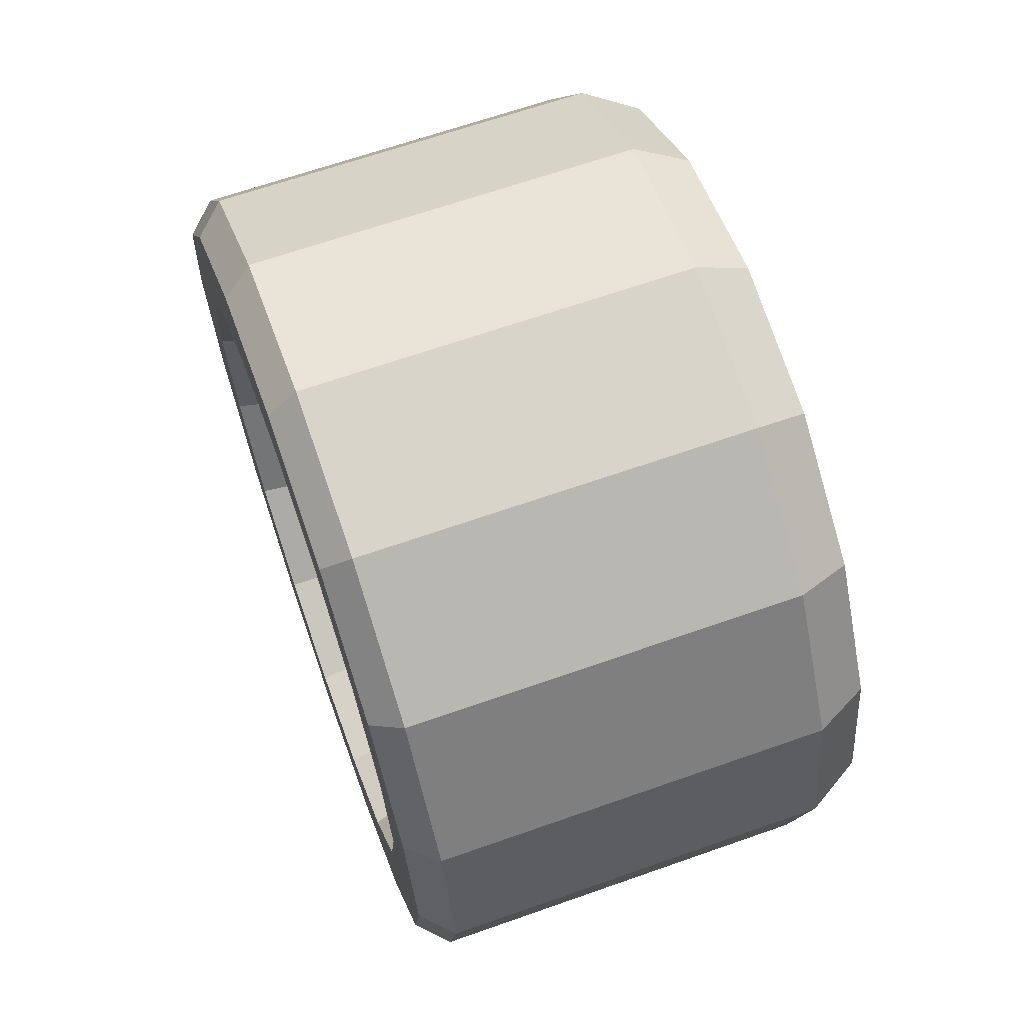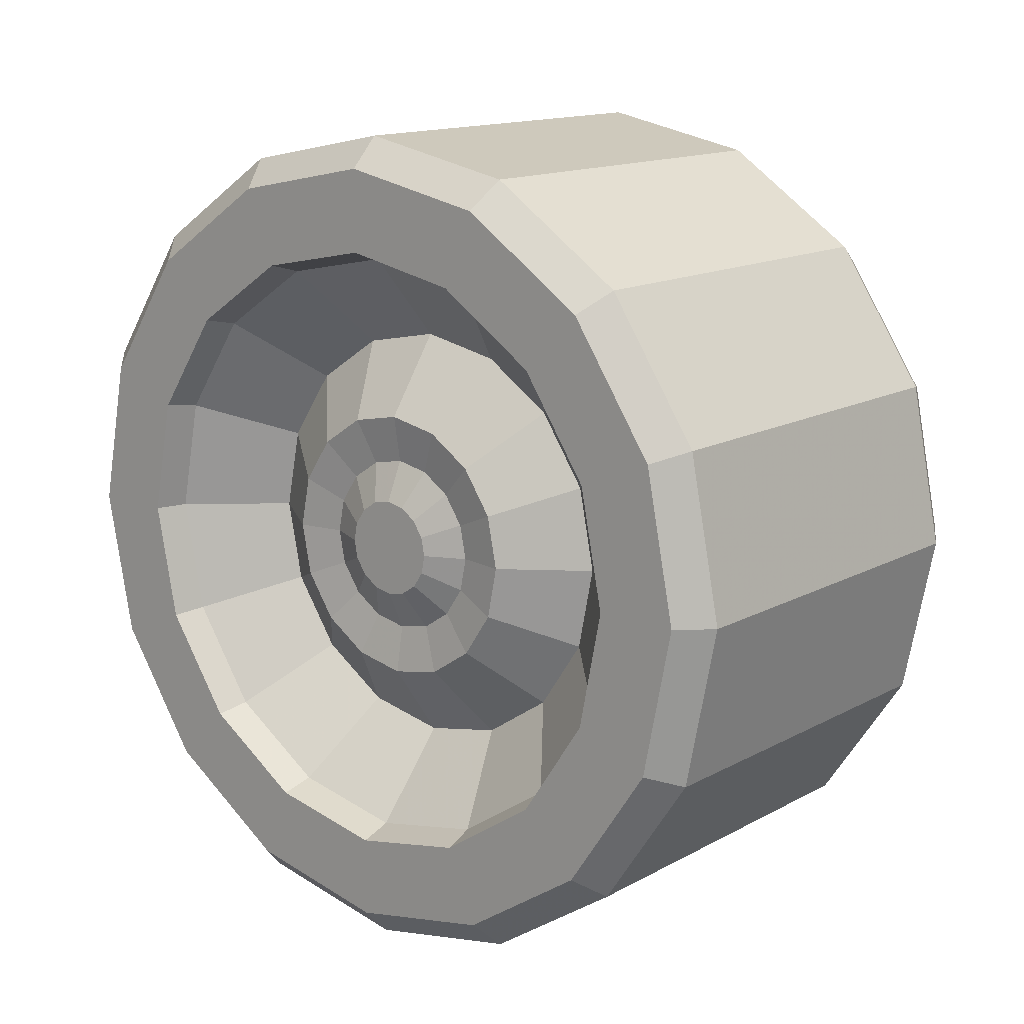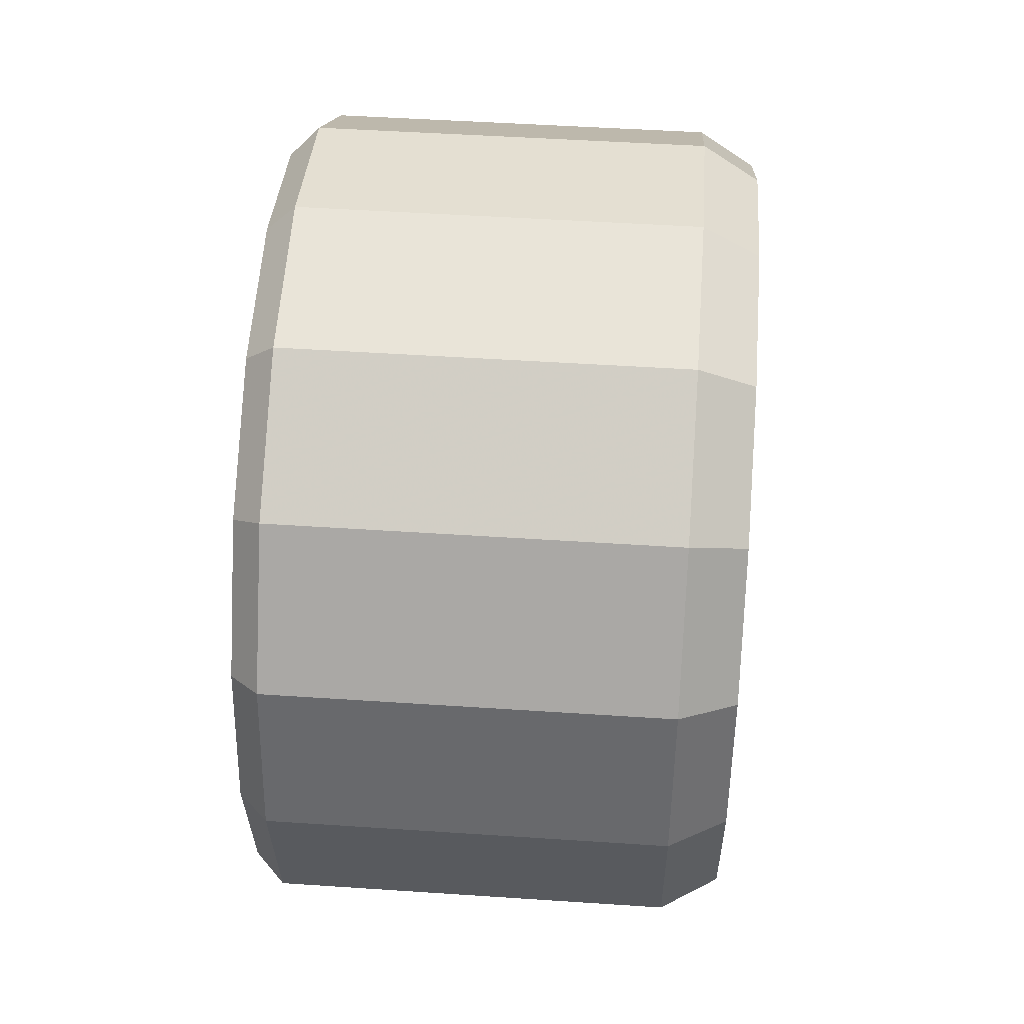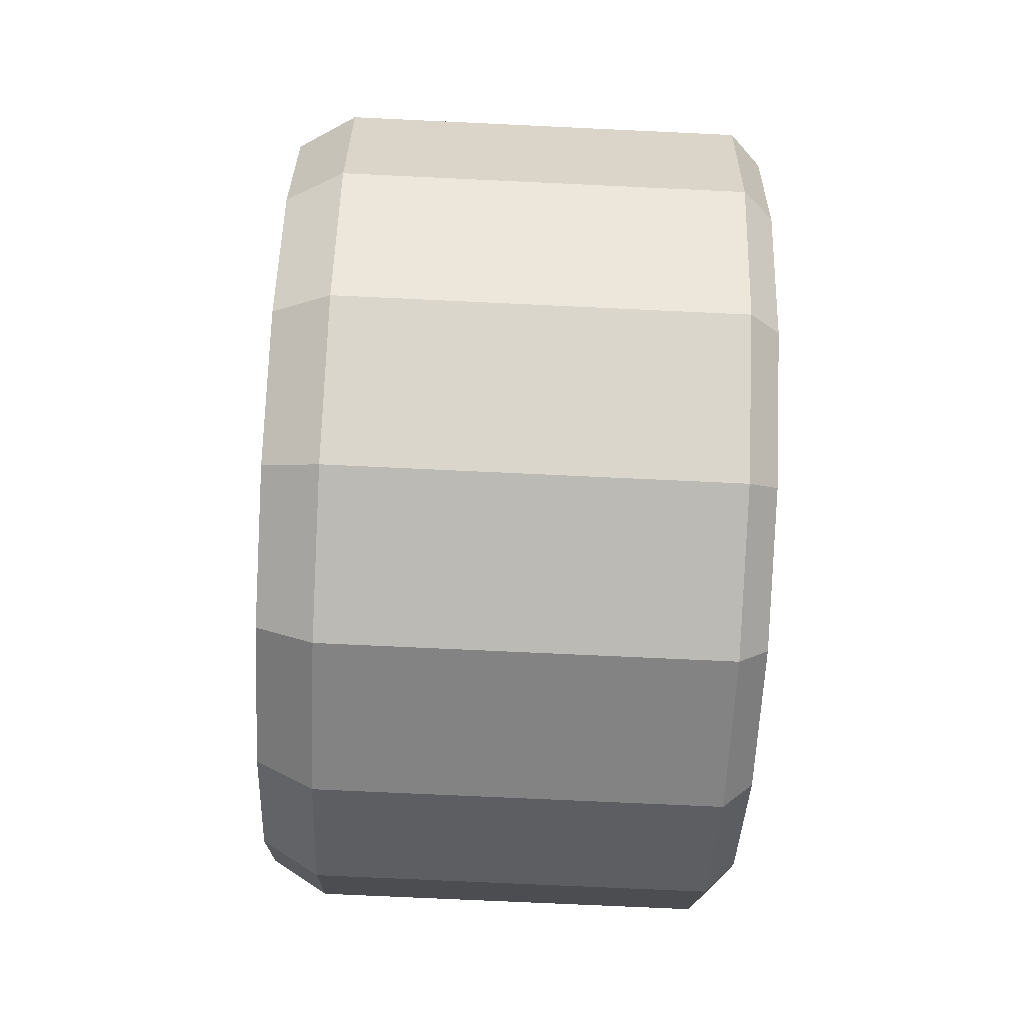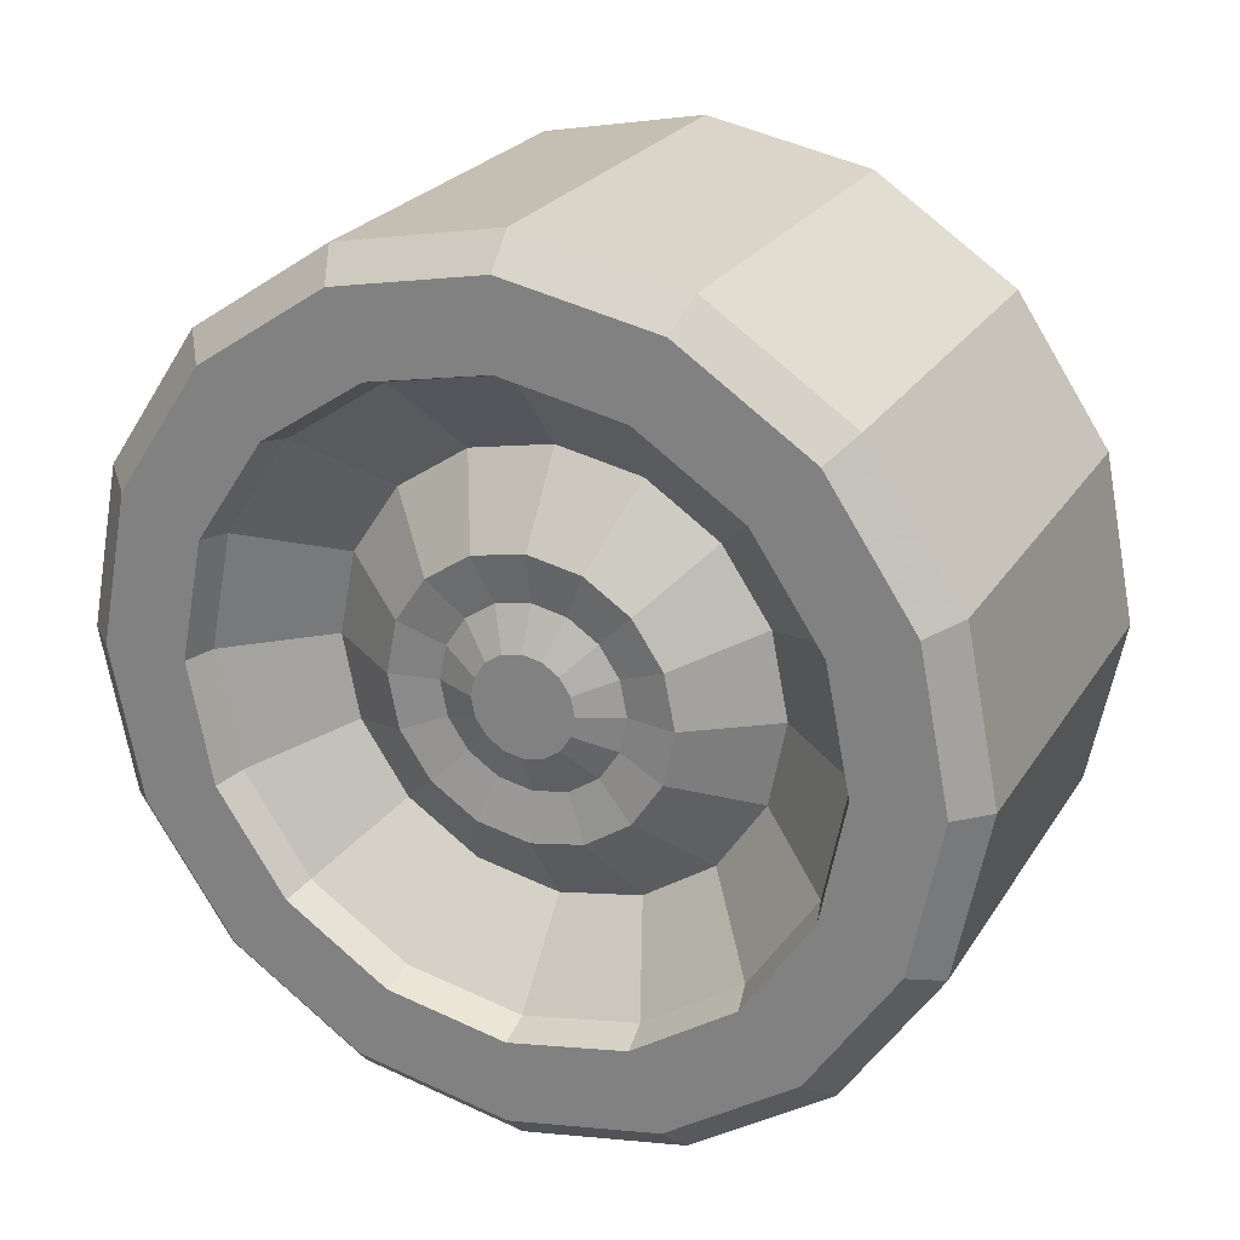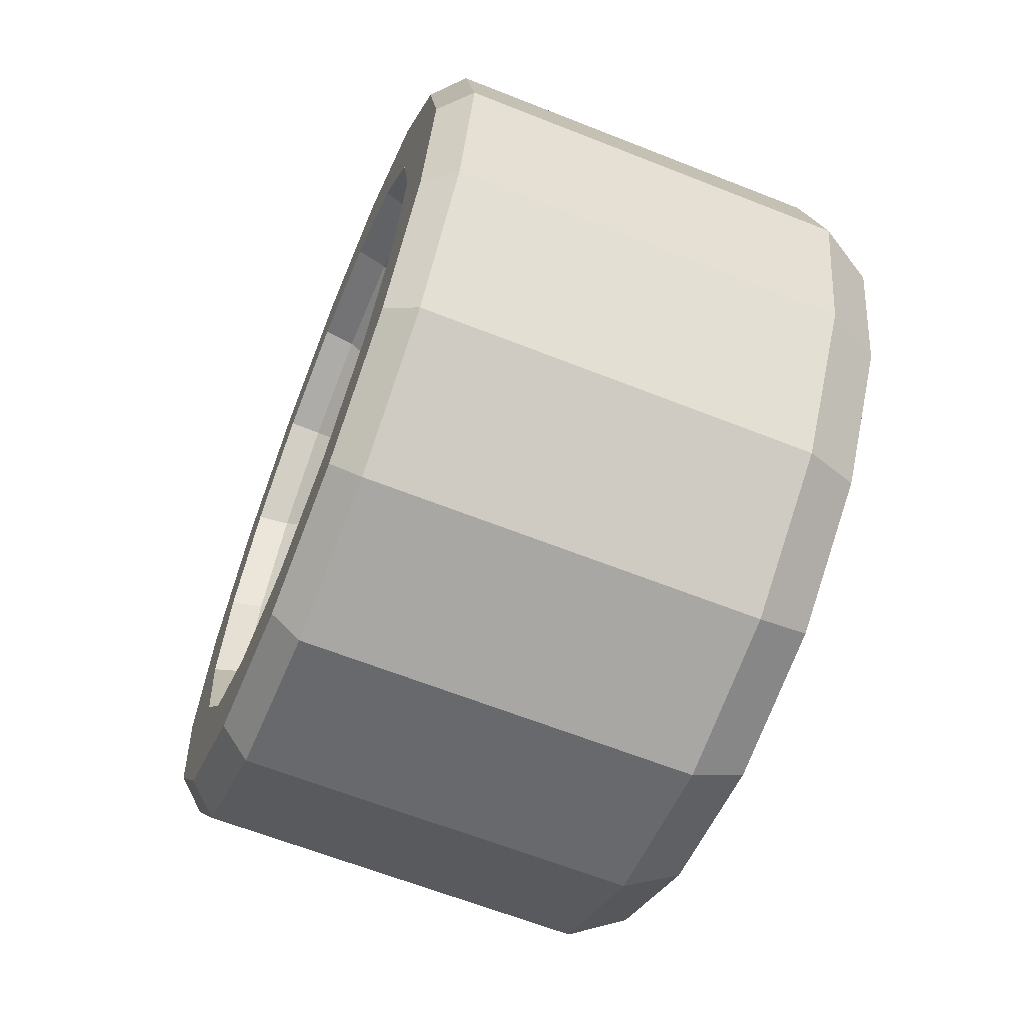
<metadata>
{"format":"obj","ext":"obj","renderer":"f3d","projection":"perspective","resolution":1024,"background":"white","views":[{"elev":65.7,"azim":160.5,"up":"+Y"},{"elev":14.3,"azim":130.2,"up":"+Y"},{"elev":48.1,"azim":-175.7,"up":"+Y"},{"elev":-72.3,"azim":-2.7,"up":"+Z"},{"elev":24.4,"azim":114.8,"up":"+Y"},{"elev":-63.7,"azim":158.2,"up":"+Z"}]}
</metadata>
<code>
v -13.26 30.55 1.49e-05
v 17.29 22.43 1.49e-05
v -13.26 28.22 -11.69
v 17.29 20.72 -8.582
v -13.26 21.6 -21.6
v 17.29 15.86 -15.86
v -13.26 11.69 -28.22
v 17.29 8.582 -20.72
v -13.26 3.22e-06 -30.55
v 17.29 2.393e-07 -22.43
v -13.26 -11.69 -28.22
v 17.29 -8.582 -20.72
v -13.26 -21.6 -21.6
v 17.29 -15.86 -15.86
v -13.26 -28.22 -11.69
v 17.29 -20.72 -8.582
v -13.26 -30.55 2.98e-06
v 17.29 -22.43 2.98e-06
v -13.26 -28.22 11.69
v 17.29 -20.72 8.582
v -13.26 -21.6 21.6
v 17.29 -15.86 15.86
v -13.26 -11.69 28.22
v 17.29 -8.582 20.72
v -13.26 3.22e-06 30.55
v 17.29 -2.741e-06 22.43
v -13.26 11.69 28.22
v 17.29 8.582 20.72
v -13.26 21.6 21.6
v 17.29 15.86 15.86
v -13.26 28.22 11.69
v 17.29 20.72 8.582
v 9.403 15.53 1.49e-05
v 9.403 14.35 -5.944
v 9.403 10.98 -10.98
v 9.403 5.944 -14.35
v 9.403 2.393e-07 -15.53
v 9.403 -5.944 -14.35
v 9.403 -10.98 -10.98
v 9.403 -14.35 -5.944
v 9.403 -15.53 2.98e-06
v 9.403 -14.35 5.944
v 9.403 -10.98 10.98
v 9.403 -5.944 14.35
v 9.403 -2.741e-06 15.53
v 9.403 5.944 14.35
v 9.403 10.98 10.98
v 9.403 14.35 5.944
v 13.49 9.872 1.49e-05
v 13.49 9.121 -3.778
v 13.49 6.981 -6.981
v 13.49 3.778 -9.121
v 13.49 2.393e-07 -9.872
v 13.49 -3.778 -9.121
v 13.49 -6.981 -6.981
v 13.49 -9.121 -3.778
v 13.49 -9.872 2.98e-06
v 13.49 -9.121 3.778
v 13.49 -6.981 6.981
v 13.49 -3.778 9.121
v 13.49 -2.741e-06 9.873
v 13.49 3.778 9.121
v 13.49 6.981 6.981
v 13.49 9.121 3.778
v 12.9 6.437 1.49e-05
v 12.9 5.947 -2.463
v 12.9 4.551 -4.551
v 12.9 2.463 -5.947
v 12.9 2.393e-07 -6.437
v 12.9 -2.463 -5.947
v 12.9 -4.551 -4.551
v 12.9 -5.947 -2.463
v 12.9 -6.437 2.98e-06
v 12.9 -5.947 2.463
v 12.9 -4.551 4.551
v 12.9 -2.463 5.947
v 12.9 -2.741e-06 6.437
v 12.9 2.463 5.947
v 12.9 4.551 4.551
v 12.9 5.947 2.463
v 14.23 3.557 1.49e-05
v 14.23 3.286 -1.361
v 14.23 2.515 -2.515
v 14.23 1.361 -3.286
v 14.23 2.393e-07 -3.557
v 14.23 -1.361 -3.286
v 14.23 -2.515 -2.515
v 14.23 -3.286 -1.361
v 14.23 -3.557 2.98e-06
v 14.23 -3.286 1.361
v 14.23 -2.515 2.515
v 14.23 -1.361 3.286
v 14.23 -2.741e-06 3.557
v 14.23 1.361 3.286
v 14.23 2.515 2.515
v 14.23 3.286 1.361
v 17.29 26.2 -10.85
v 15.15 28.22 -11.69
v 15.15 30.55 1.49e-05
v 17.29 28.36 2.98e-06
v 17.29 20.06 -20.06
v 15.15 21.6 -21.6
v 17.29 10.85 -26.2
v 15.15 11.69 -28.22
v 17.29 2.393e-07 -28.36
v 15.15 2.393e-07 -30.55
v 17.29 -10.85 -26.2
v 15.15 -11.69 -28.22
v 17.29 -20.06 -20.06
v 15.15 -21.6 -21.6
v 17.29 -26.2 -10.85
v 15.15 -28.22 -11.69
v 17.29 -28.36 2.98e-06
v 15.15 -30.55 2.98e-06
v 17.29 -26.2 10.85
v 15.15 -28.22 11.69
v 17.29 -20.06 20.06
v 15.15 -21.6 21.6
v 17.29 -10.85 26.2
v 15.15 -11.69 28.22
v 17.29 -2.741e-06 28.36
v 15.15 2.393e-07 30.55
v 17.29 10.85 26.2
v 15.15 11.69 28.22
v 17.29 20.06 20.06
v 15.15 21.6 21.6
v 17.29 26.2 10.85
v 15.15 28.22 11.69
v 14.97 -2.741e-06 21.72
v 14.97 8.313 20.07
v 14.97 -8.313 -20.07
v 14.97 -15.36 -15.36
v 14.97 15.36 15.36
v 14.97 -20.07 -8.313
v 14.97 20.07 8.313
v 14.97 -21.72 2.98e-06
v 14.97 21.72 1.49e-05
v 14.97 20.07 -8.313
v 14.97 -20.07 8.313
v 14.97 15.36 -15.36
v 14.97 -15.36 15.36
v 14.97 8.313 -20.07
v 14.97 -8.313 20.07
v 14.97 2.393e-07 -21.72
v -17.29 28.15 1.49e-05
v -17.29 26 -10.77
v -17.29 19.9 -19.9
v -17.29 10.77 -26
v -17.29 3.22e-06 -28.15
v -17.29 -10.77 -26
v -17.29 -19.9 -19.9
v -17.29 -26 -10.77
v -17.29 -28.15 2.98e-06
v -17.29 -26 10.77
v -17.29 -19.9 19.9
v -17.29 -10.77 26
v -17.29 3.22e-06 28.15
v -17.29 10.77 26
v -17.29 19.9 19.9
v -17.29 26 10.77
v -17.29 3.22e-06 2.98e-06
o whell_right
f 98 102 5 3
f 6 101 97 4
f 8 103 101 6
f 10 105 103 8
f 12 107 105 10
f 14 109 107 12
f 16 111 109 14
f 18 113 111 16
f 20 115 113 18
f 22 117 115 20
f 24 119 117 22
f 26 121 119 24
f 28 123 121 26
f 30 125 123 28
f 32 127 125 30
f 2 100 127 32
f 21 155 154 19
f 99 98 3 1
f 128 99 1 31
f 104 106 9 7
f 106 108 11 9
f 108 110 13 11
f 110 112 15 13
f 112 114 17 15
f 114 116 19 17
f 116 118 21 19
f 118 120 23 21
f 120 122 25 23
f 122 124 27 25
f 124 126 29 27
f 126 128 31 29
f 102 104 7 5
f 35 51 52 36
f 56 72 73 57
f 43 59 60 44
f 36 52 53 37
f 44 60 61 45
f 37 53 54 38
f 45 61 62 46
f 38 54 55 39
f 46 62 63 47
f 39 55 56 40
f 47 63 64 48
f 40 56 57 41
f 33 49 50 34
f 48 64 49 33
f 41 57 58 42
f 34 50 51 35
f 42 58 59 43
f 49 65 66 50
f 64 80 65 49
f 57 73 74 58
f 50 66 67 51
f 58 74 75 59
f 51 67 68 52
f 59 75 76 60
f 52 68 69 53
f 60 76 77 61
f 53 69 70 54
f 61 77 78 62
f 54 70 71 55
f 62 78 79 63
f 55 71 72 56
f 63 79 80 64
f 99 100 97 98
f 98 97 101 102
f 102 101 103 104
f 104 103 105 106
f 106 105 107 108
f 108 107 109 110
f 110 109 111 112
f 112 111 113 114
f 114 113 115 116
f 116 115 117 118
f 118 117 119 120
f 120 119 121 122
f 122 121 123 124
f 124 123 125 126
f 126 125 127 128
f 128 127 100 99
f 4 97 100 2
f 10 144 131 12
f 24 143 129 26
f 8 142 144 10
f 22 141 143 24
f 6 140 142 8
f 20 139 141 22
f 4 138 140 6
f 18 136 139 20
f 32 135 137 2
f 2 137 138 4
f 16 134 136 18
f 30 133 135 32
f 14 132 134 16
f 28 130 133 30
f 12 131 132 14
f 26 129 130 28
f 5 147 146 3
f 19 154 153 17
f 1 145 160 31
f 3 146 145 1
f 17 153 152 15
f 31 160 159 29
f 15 152 151 13
f 29 159 158 27
f 13 151 150 11
f 27 158 157 25
f 11 150 149 9
f 25 157 156 23
f 9 149 148 7
f 23 156 155 21
f 7 148 147 5
f 158 161 157
f 151 161 150
f 159 161 158
f 152 161 151
f 160 161 159
f 153 161 152
f 146 161 145
f 145 161 160
f 154 161 153
f 147 161 146
f 155 161 154
f 148 161 147
f 156 161 155
f 149 161 148
f 157 161 156
f 150 161 149
f 129 45 46 130
f 131 38 39 132
f 130 46 47 133
f 132 39 40 134
f 133 47 48 135
f 134 40 41 136
f 137 33 34 138
f 135 48 33 137
f 136 41 42 139
f 138 34 35 140
f 139 42 43 141
f 140 35 36 142
f 141 43 44 143
f 142 36 37 144
f 143 44 45 129
f 144 37 38 131
f 77 93 94 78
f 81 96 95 94 93 92 91 90 89 88 87 86 85 84 83 82
f 70 86 87 71
f 78 94 95 79
f 71 87 88 72
f 79 95 96 80
f 72 88 89 73
f 65 81 82 66
f 80 96 81 65
f 73 89 90 74
f 66 82 83 67
f 74 90 91 75
f 67 83 84 68
f 75 91 92 76
f 68 84 85 69
f 76 92 93 77
f 69 85 86 70

</code>
